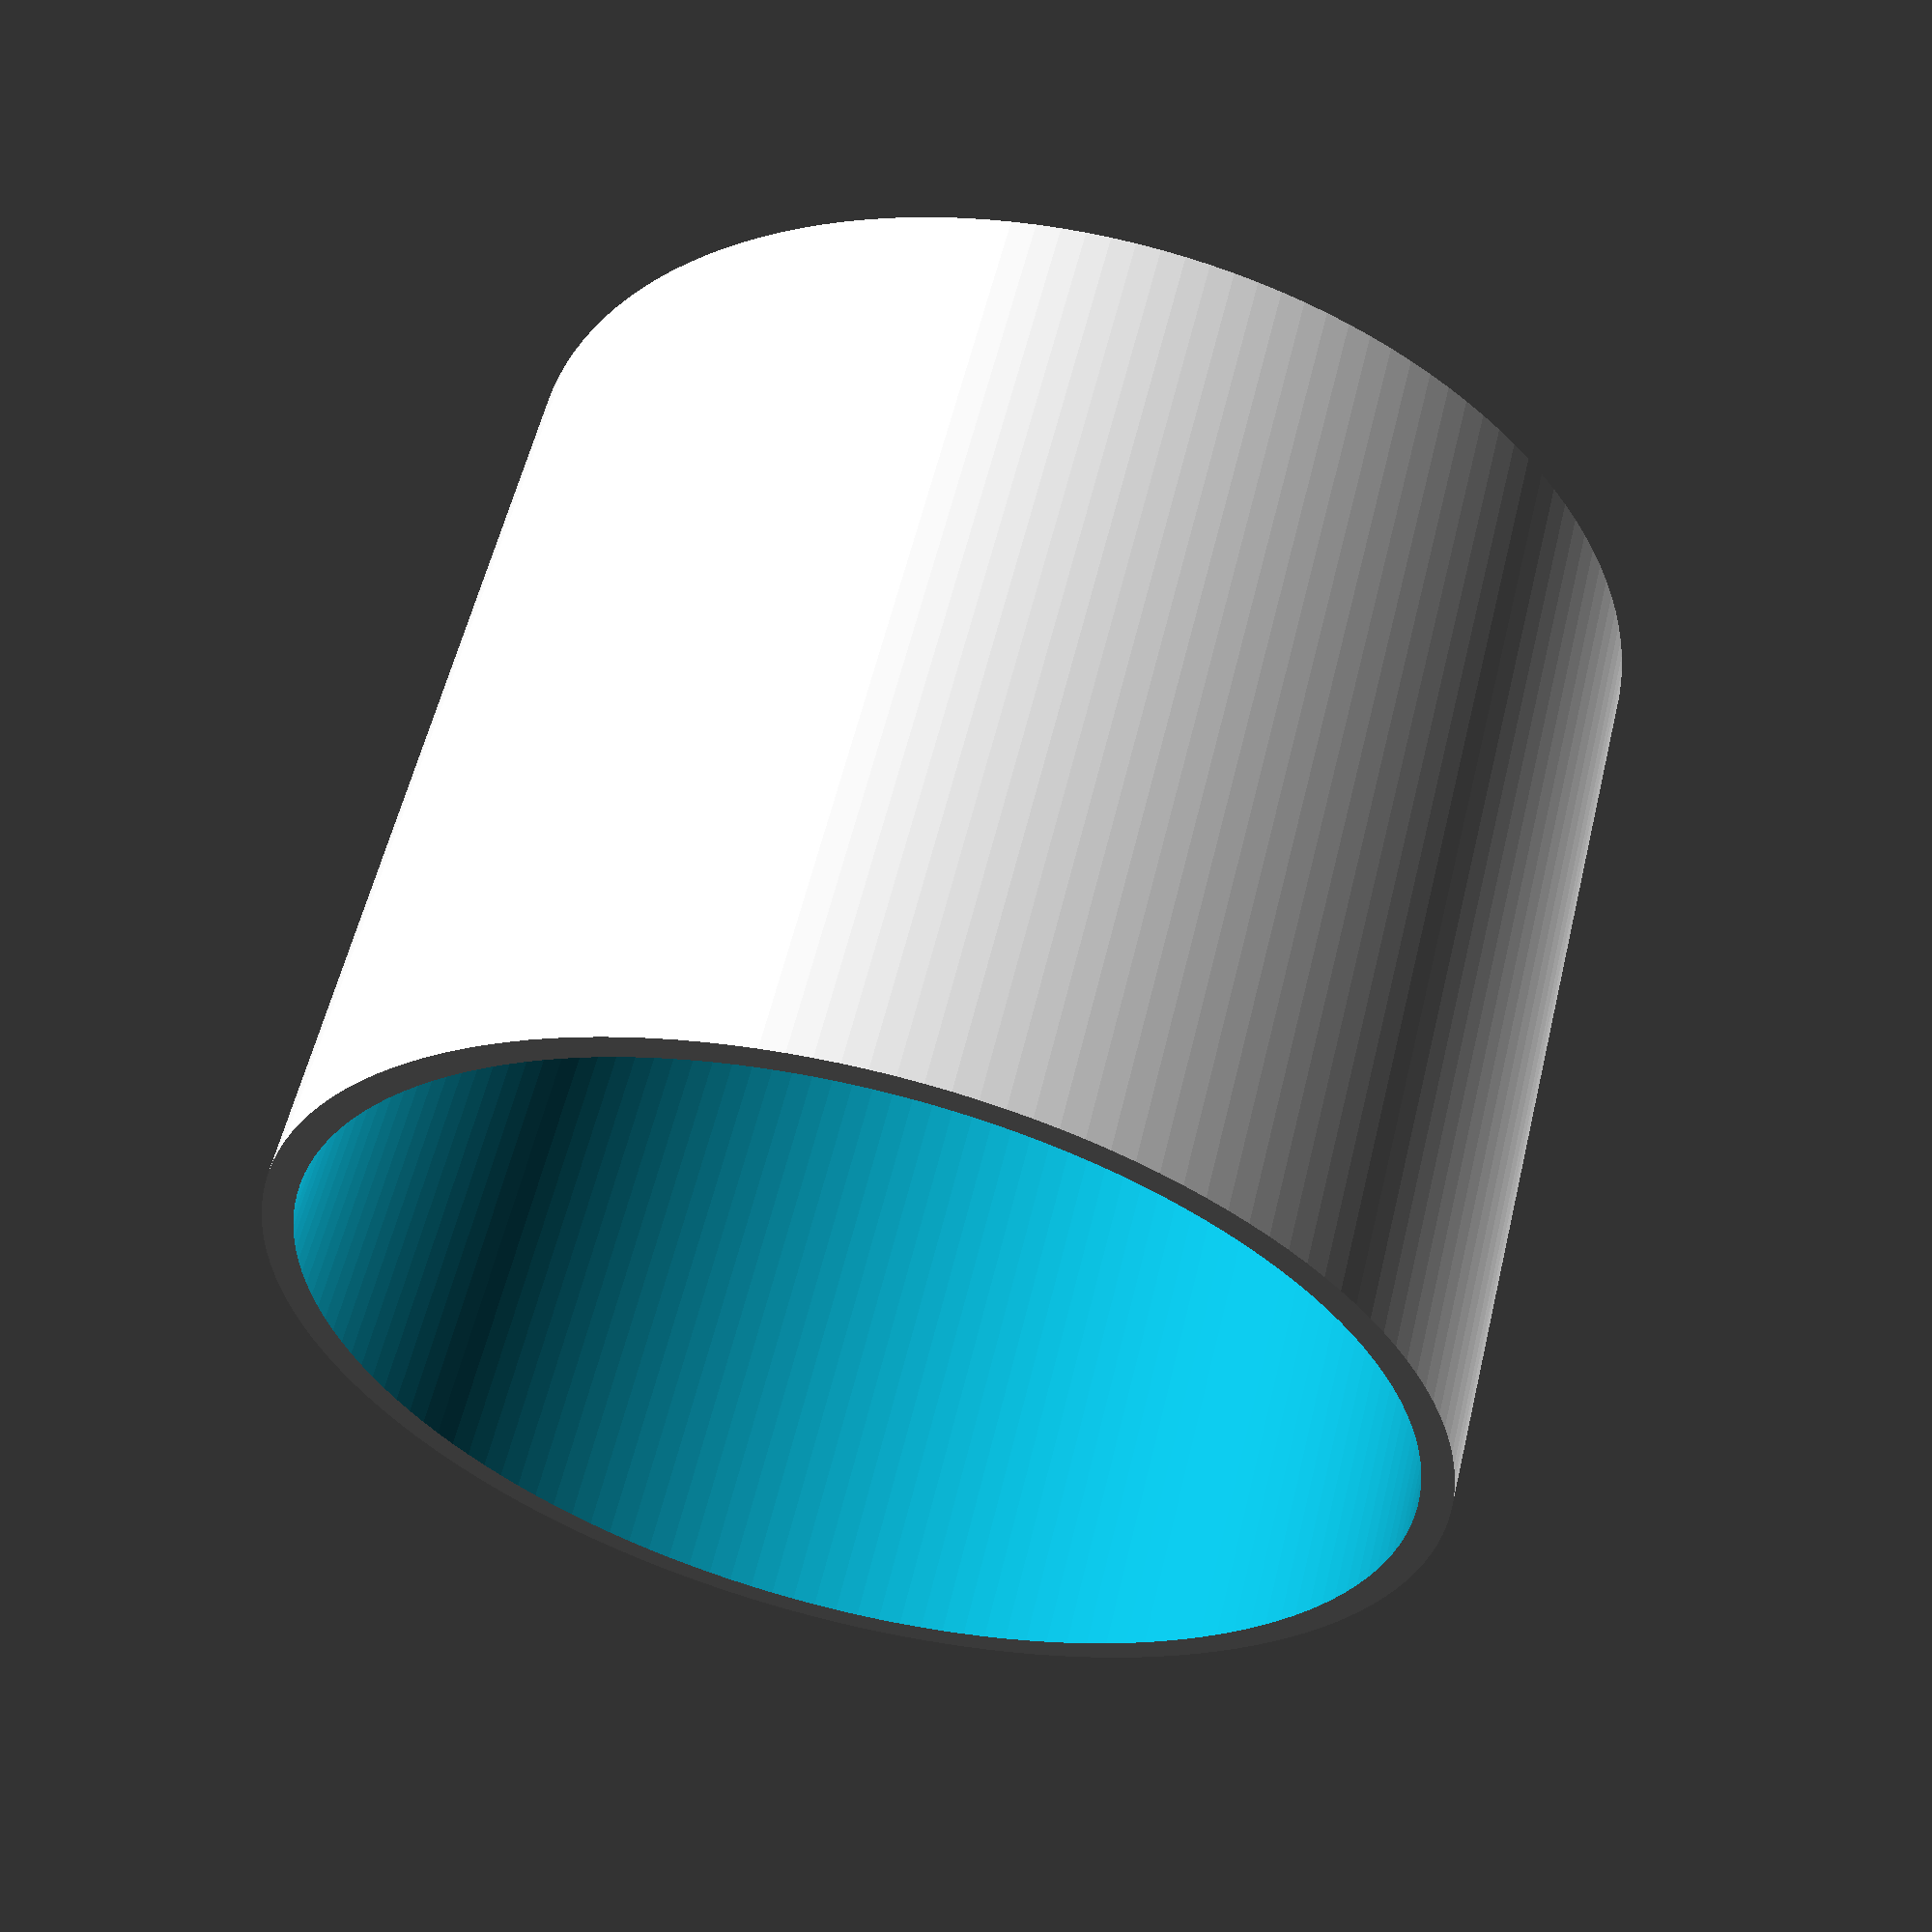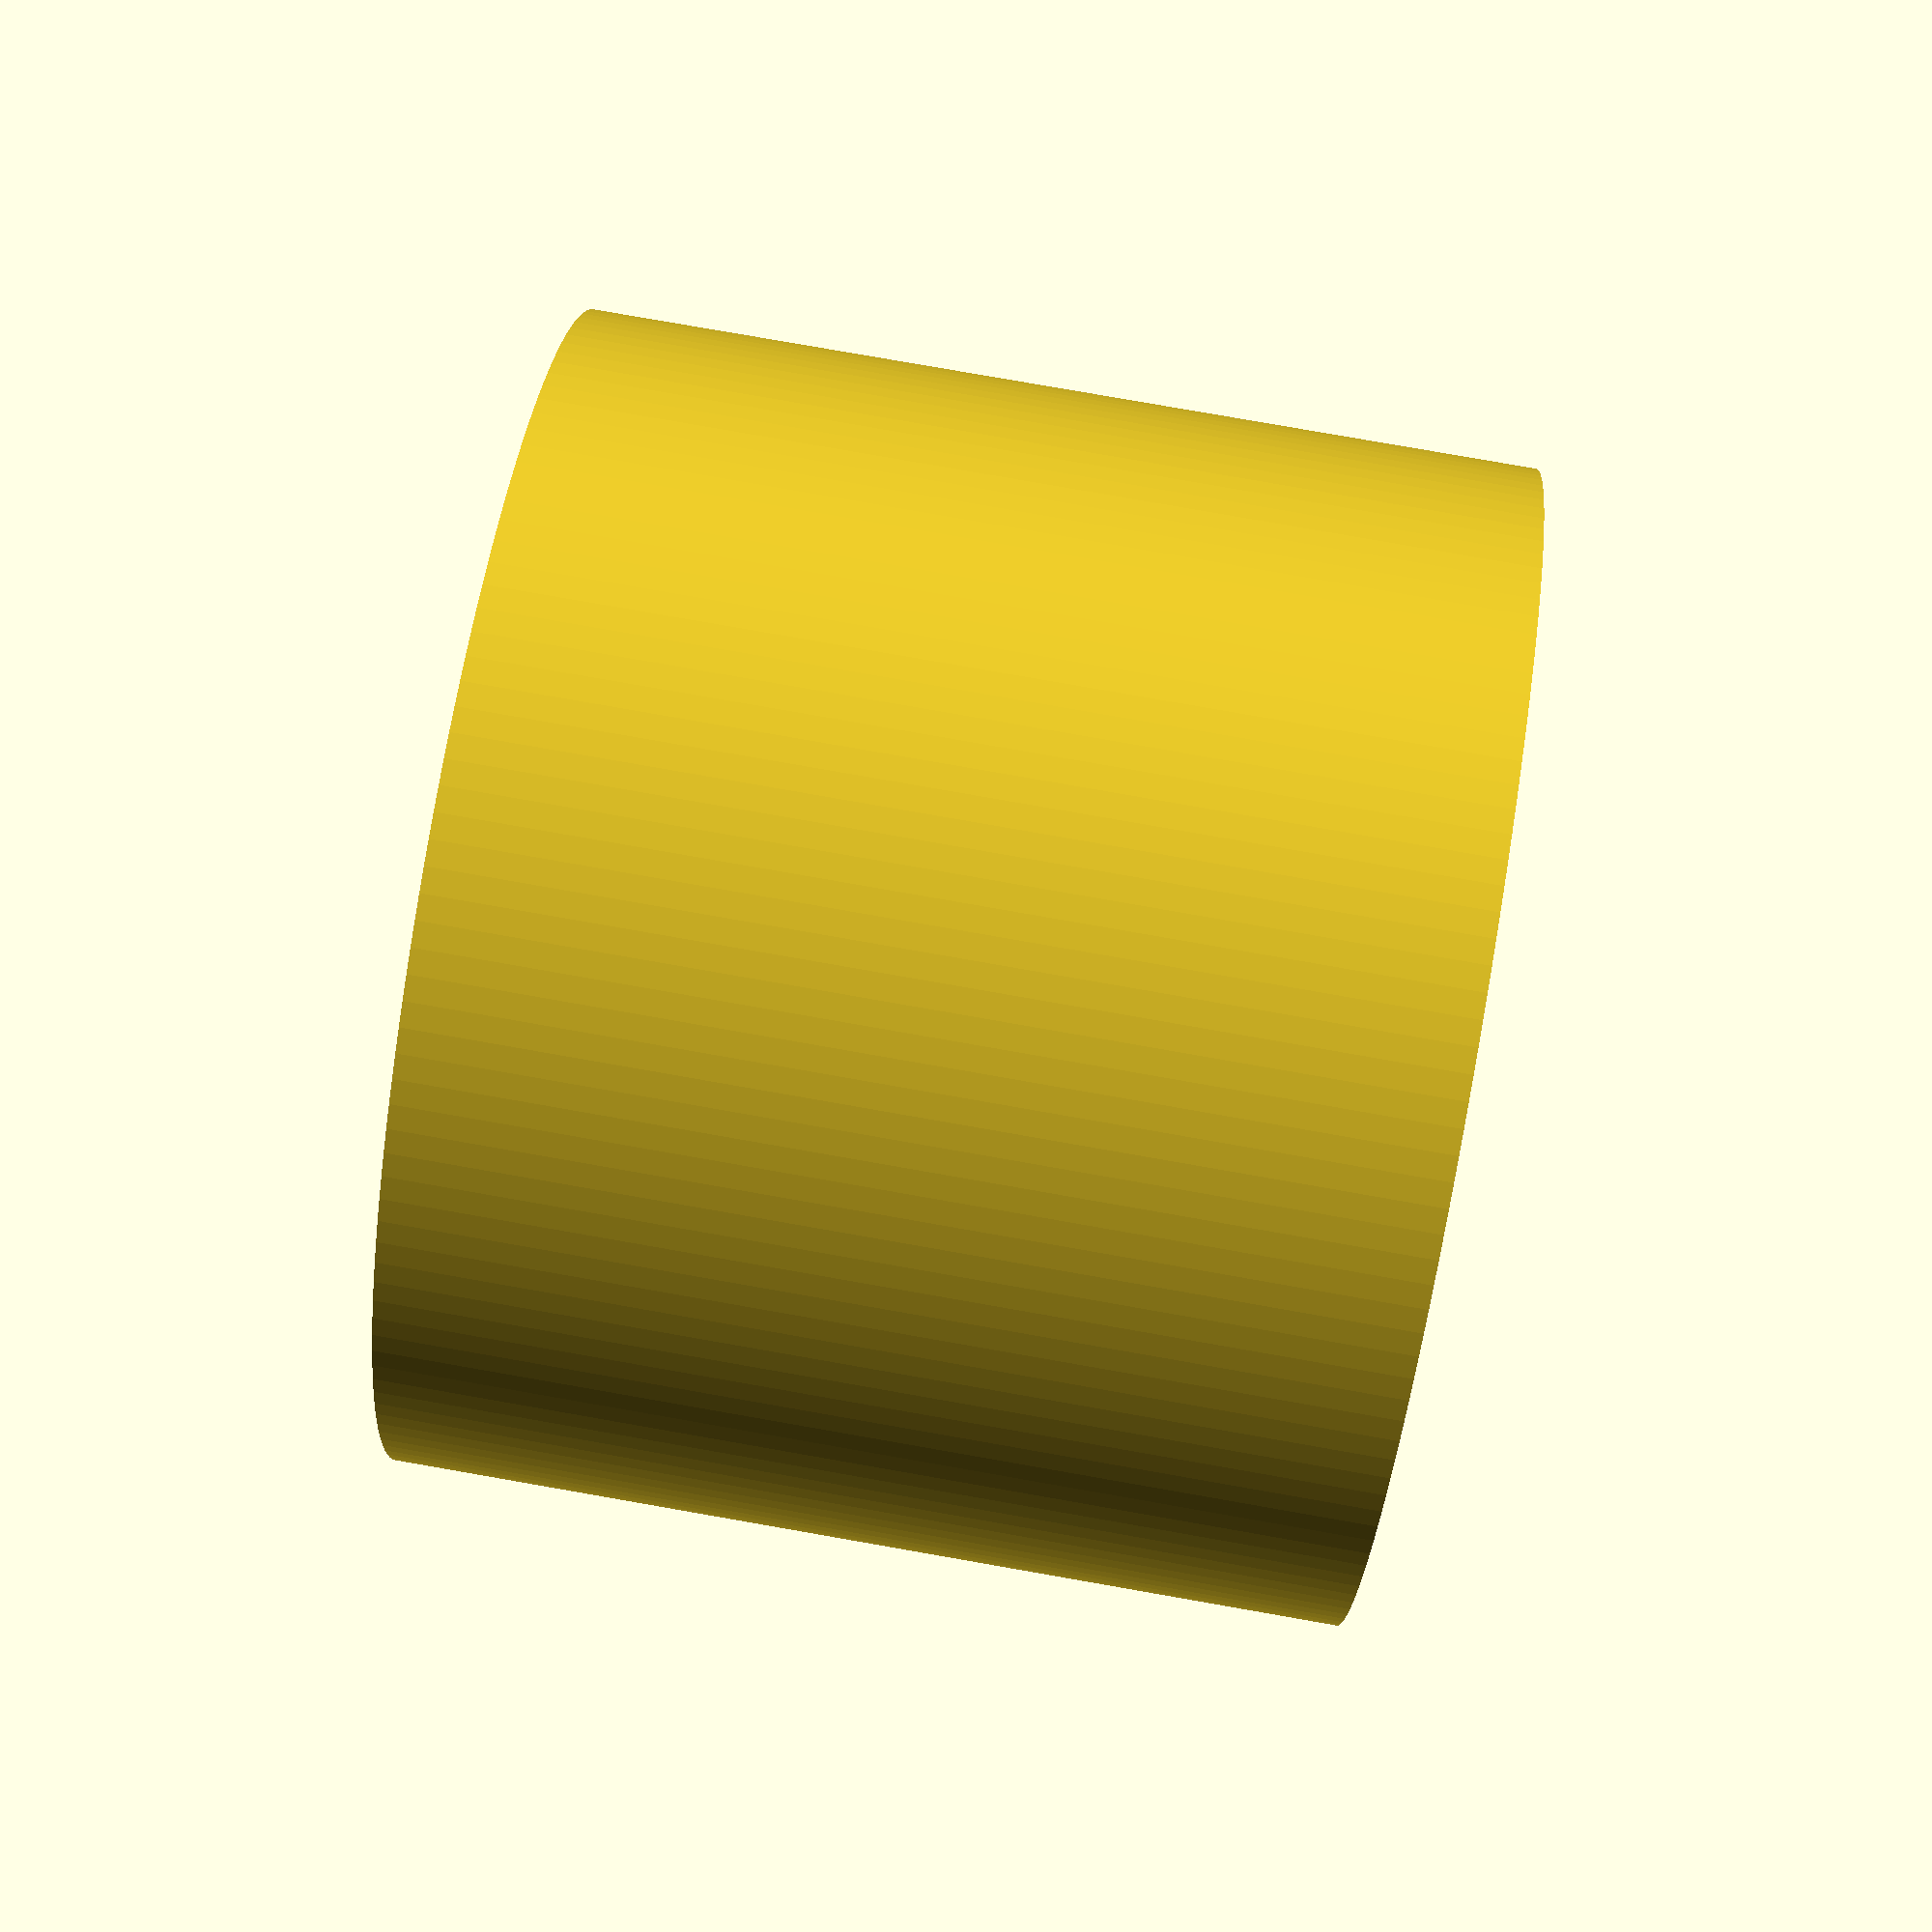
<openscad>
$fn = 150;

difference() {
	cylinder(d = 37, h = 30);
	translate(v = [0, 0, -1]) {
		cylinder(d = 4, h = 4);
	}
	translate(v = [2.626609944088649, 4.254517622670592, -1]) {
		cylinder(d = 4, h = 4);
	}
	translate(v = [5.253219888177298, 8.509035245341185, -1]) {
		cylinder(d = 4, h = 4);
	}
	translate(v = [7.879829832265946, 12.763552868011777, -1]) {
		cylinder(d = 4, h = 4);
	}
	translate(v = [-2.2403680806458506, 4.4699833180027895, -1]) {
		cylinder(d = 4, h = 4);
	}
	translate(v = [-4.480736161291701, 8.939966636005579, -1]) {
		cylinder(d = 4, h = 4);
	}
	translate(v = [-6.721104241937552, 13.409949954008368, -1]) {
		cylinder(d = 4, h = 4);
	}
	translate(v = [-4.980439175705925, 0.4418434305200072, -1]) {
		cylinder(d = 4, h = 4);
	}
	translate(v = [-9.96087835141185, 0.8836868610400144, -1]) {
		cylinder(d = 4, h = 4);
	}
	translate(v = [-14.941317527117773, 1.3255302915600216, -1]) {
		cylinder(d = 4, h = 4);
	}
	translate(v = [-2.9923003452892907, -4.005763178669152, -1]) {
		cylinder(d = 4, h = 4);
	}
	translate(v = [-5.984600690578581, -8.011526357338305, -1]) {
		cylinder(d = 4, h = 4);
	}
	translate(v = [-8.976901035867872, -12.017289536007457, -1]) {
		cylinder(d = 4, h = 4);
	}
	translate(v = [1.8365968386512257, -4.650474390022627, -1]) {
		cylinder(d = 4, h = 4);
	}
	translate(v = [3.6731936773024514, -9.300948780045253, -1]) {
		cylinder(d = 4, h = 4);
	}
	translate(v = [5.509790515953677, -13.951423170067882, -1]) {
		cylinder(d = 4, h = 4);
	}
	translate(v = [4.921909753162525, -0.8802297323560571, -1]) {
		cylinder(d = 4, h = 4);
	}
	translate(v = [9.84381950632505, -1.7604594647121141, -1]) {
		cylinder(d = 4, h = 4);
	}
	translate(v = [14.765729259487573, -2.640689197068171, -1]) {
		cylinder(d = 4, h = 4);
	}
	translate(v = [8.998668269691937, 4.361647552478249, -1]) {
		cylinder(d = 4, h = 4);
	}
	translate(v = [13.498002404537907, 6.542471328717374, -1]) {
		cylinder(d = 4, h = 4);
	}
	translate(v = [1.0158570369662134, 9.948267913584063, -1]) {
		cylinder(d = 4, h = 4);
	}
	translate(v = [1.52378555544932, 14.922401870376095, -1]) {
		cylinder(d = 4, h = 4);
	}
	translate(v = [-7.931364191664784, 6.090440218832924, -1]) {
		cylinder(d = 4, h = 4);
	}
	translate(v = [-11.897046287497176, 9.135660328249386, -1]) {
		cylinder(d = 4, h = 4);
	}
	translate(v = [-9.348897059372351, -3.549383576518463, -1]) {
		cylinder(d = 4, h = 4);
	}
	translate(v = [-14.023345589058527, -5.324075364777694, -1]) {
		cylinder(d = 4, h = 4);
	}
	translate(v = [-1.8909982012986337, -9.819578697820255, -1]) {
		cylinder(d = 4, h = 4);
	}
	translate(v = [-2.8364973019479507, -14.729368046730382, -1]) {
		cylinder(d = 4, h = 4);
	}
	translate(v = [7.362131187458456, -6.767497645263835, -1]) {
		cylinder(d = 4, h = 4);
	}
	translate(v = [11.043196781187683, -10.151246467895753, -1]) {
		cylinder(d = 4, h = 4);
	}
	translate(v = [0, 0, 2]) {
		cylinder(d = 35, h = 30);
	}
}

</openscad>
<views>
elev=121.9 azim=296.8 roll=166.5 proj=p view=solid
elev=99.0 azim=268.7 roll=80.1 proj=p view=wireframe
</views>
